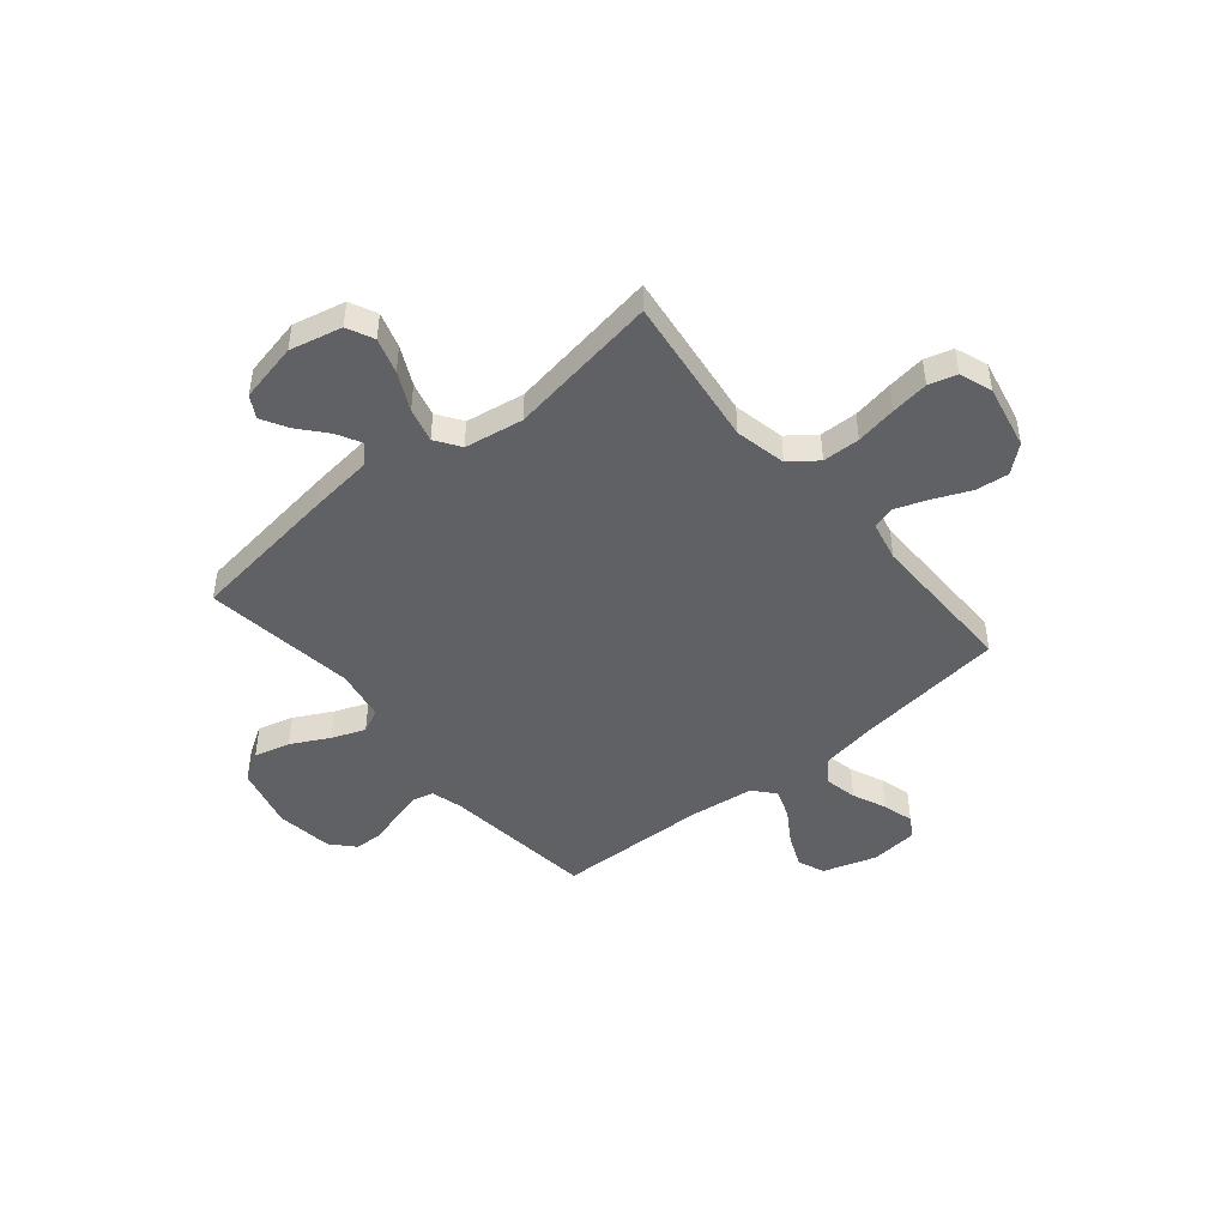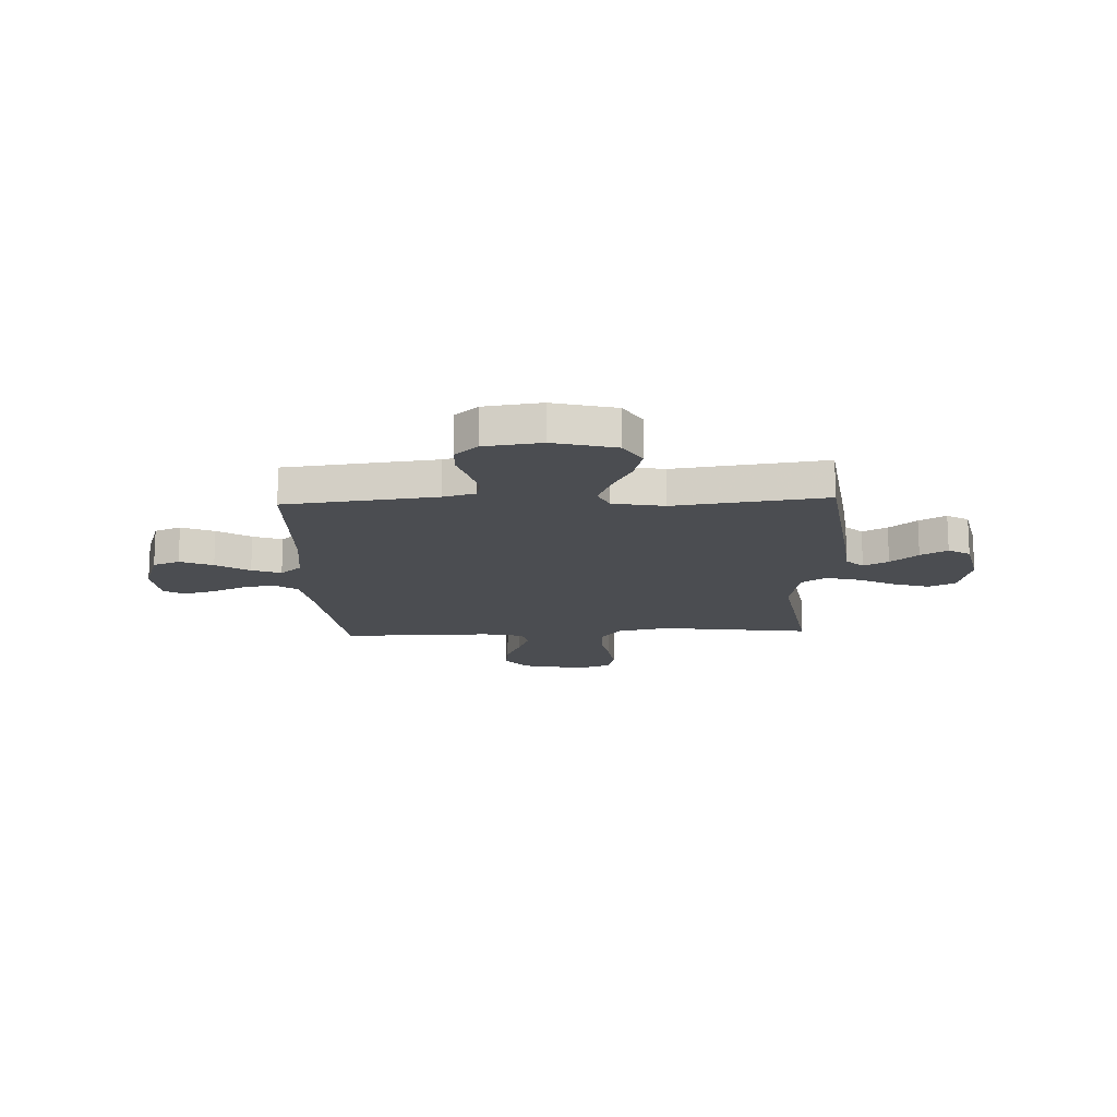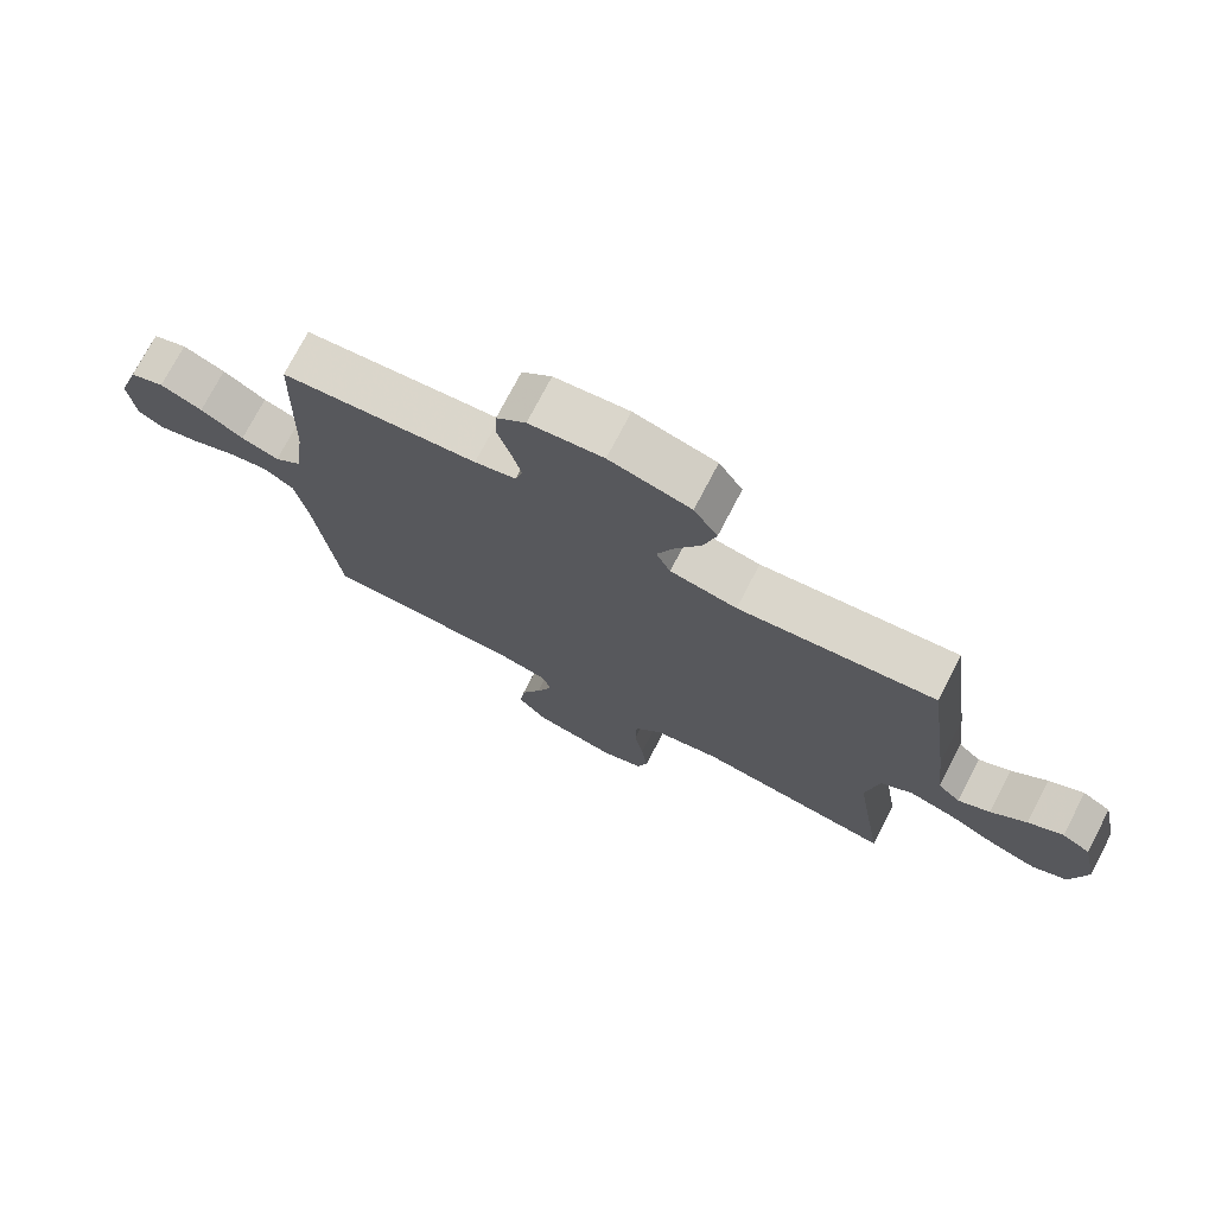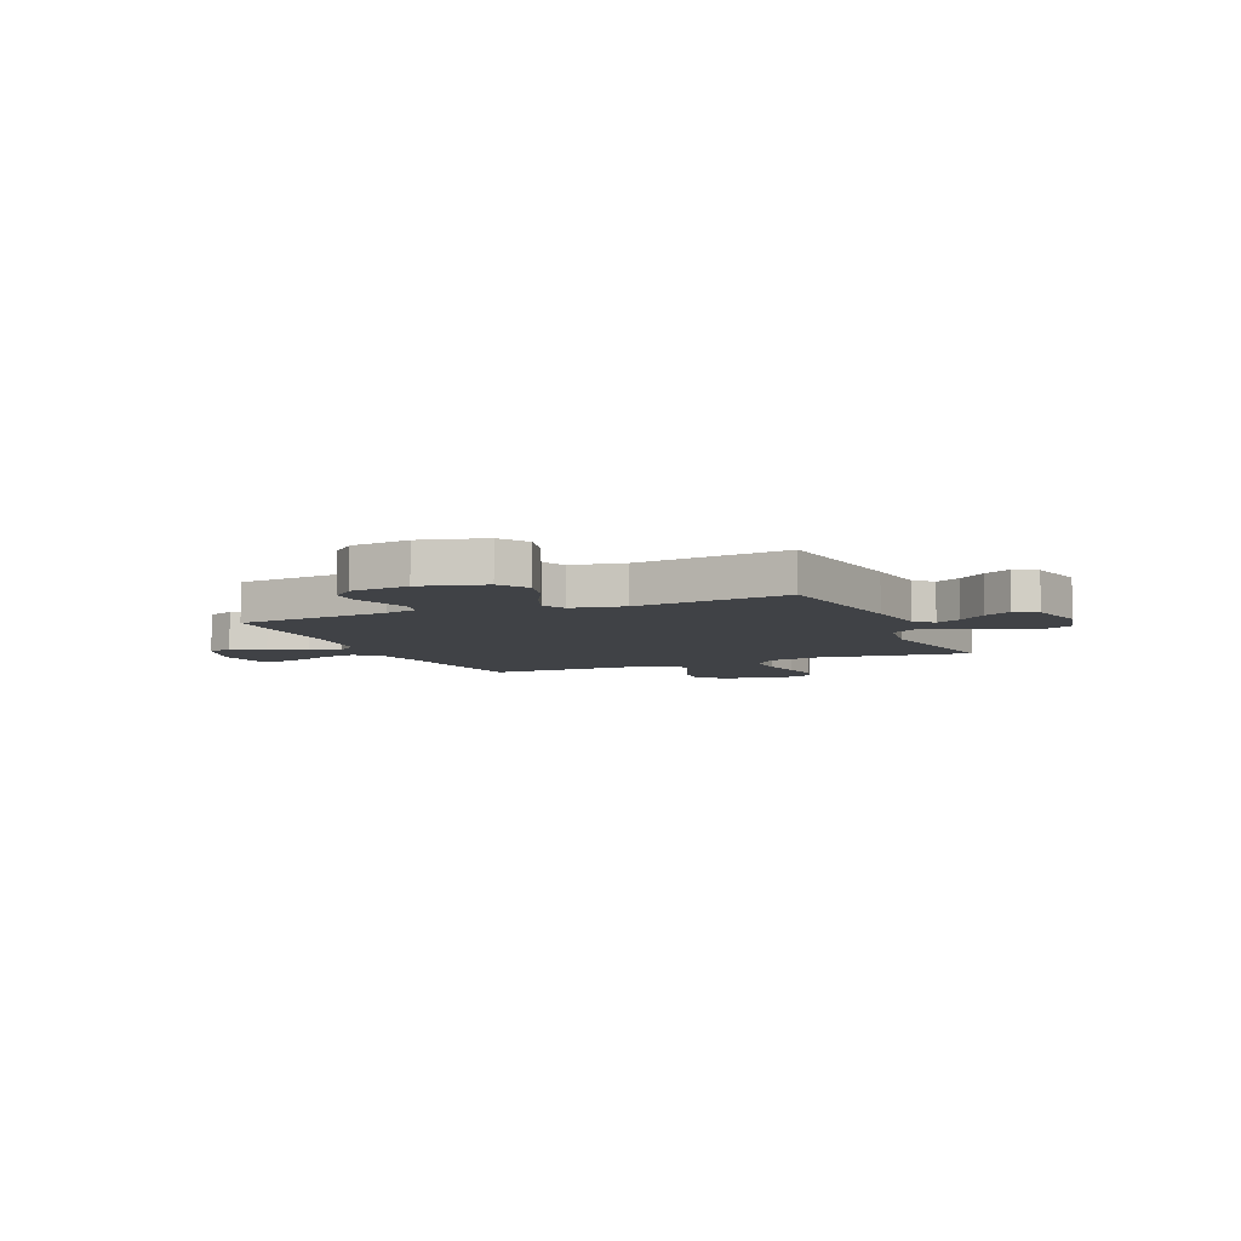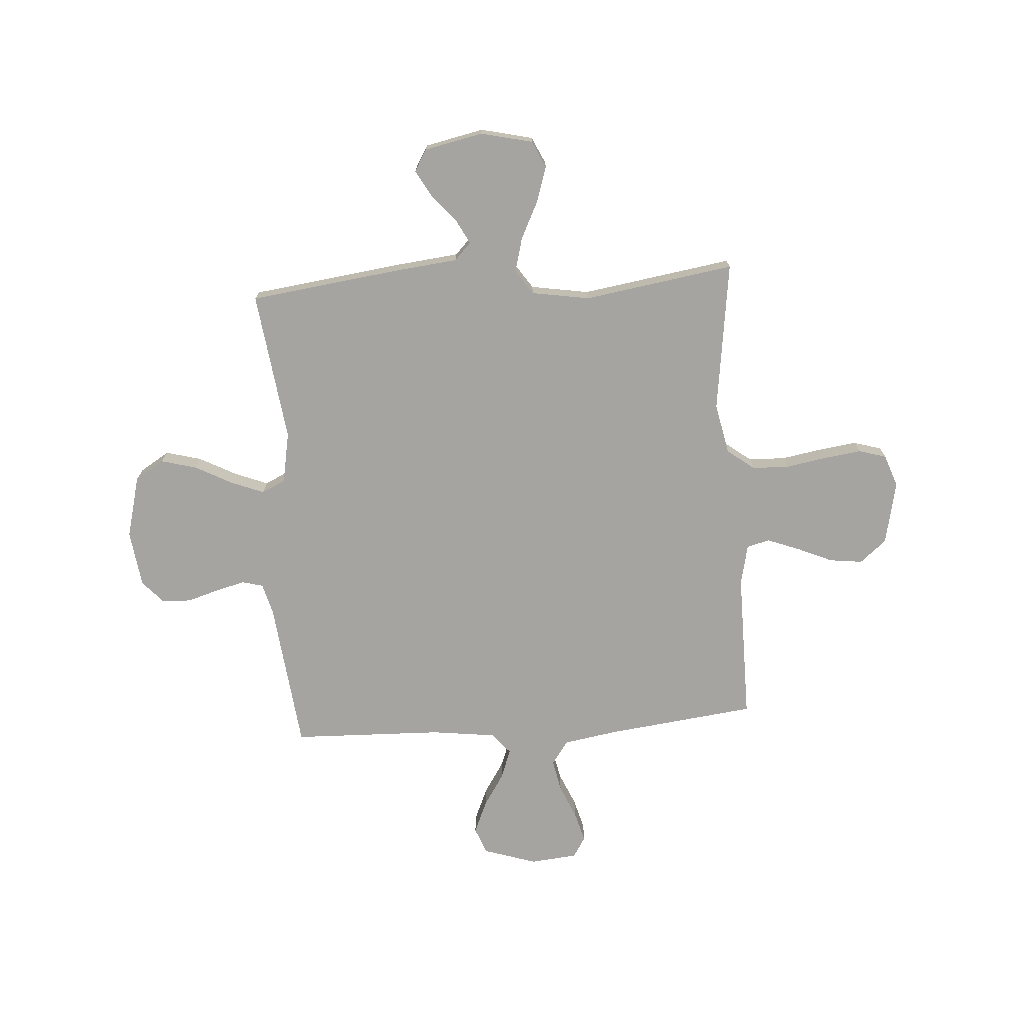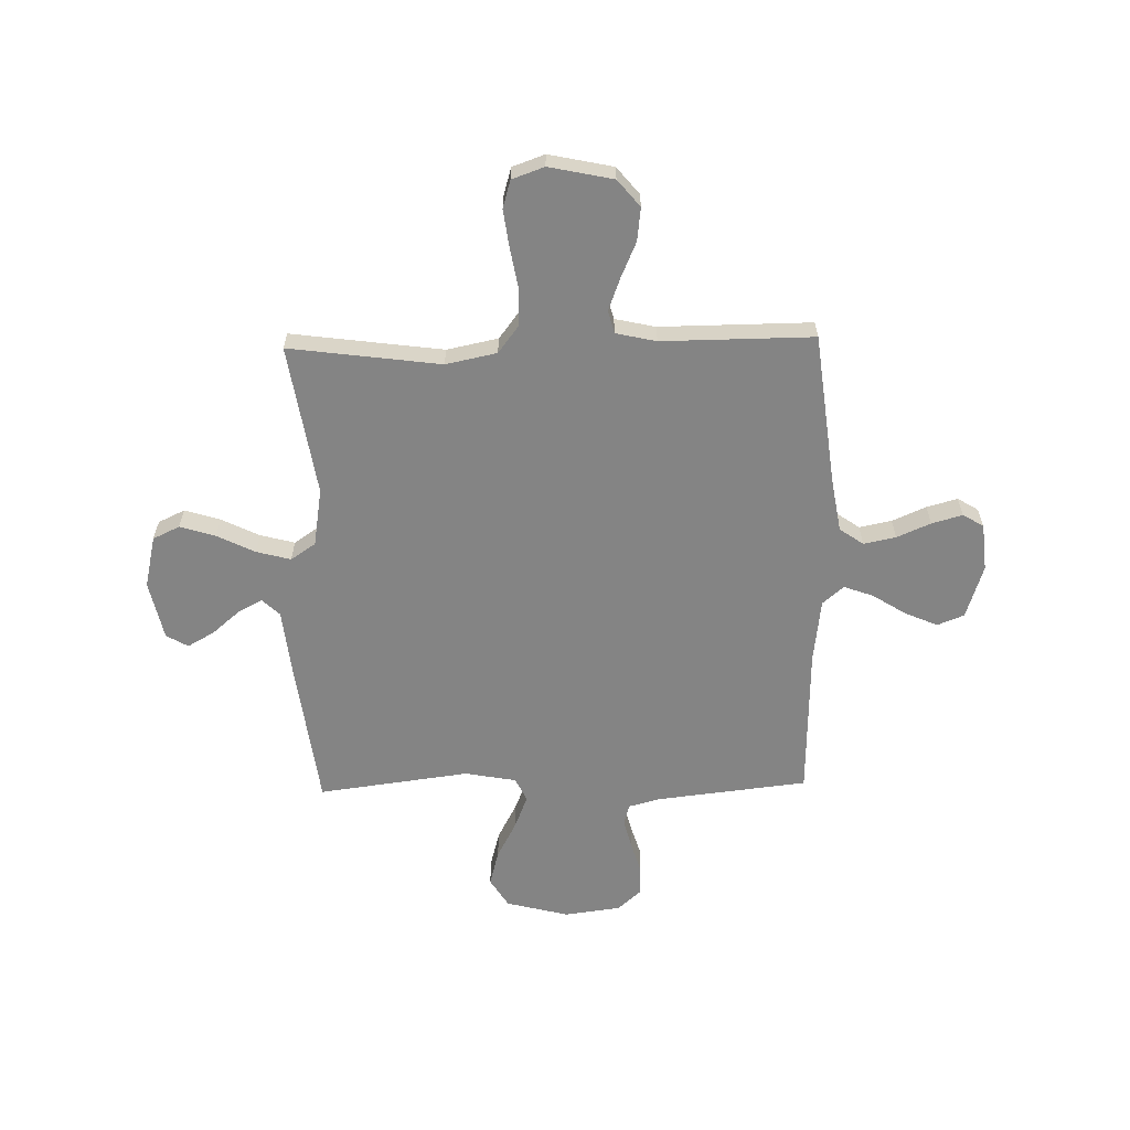
<metadata>
{"format":"obj","ext":"obj","renderer":"f3d","projection":"perspective","resolution":1024,"background":"white","views":[{"elev":-46.3,"azim":129.8,"up":"+Y"},{"elev":-15.6,"azim":2.5,"up":"+Y"},{"elev":74.5,"azim":27.5,"up":"+Z"},{"elev":-6.4,"azim":23.3,"up":"+Y"},{"elev":-73.2,"azim":93.9,"up":"+Y"},{"elev":-61.4,"azim":-178.7,"up":"+Y"}]}
</metadata>
<code>
v -0.5 0.07 -0.5
v -0.536 0.07 -0.2
v -0.554 0.07 -0.093
v -0.601 0.07 -0.06
v -0.665 0.07 -0.073
v -0.732 0.07 -0.102
v -0.793 0.07 -0.119
v -0.834 0.07 -0.094
v -0.843 0.07 0
v -0.809 0.07 0.106
v -0.756 0.07 0.127
v -0.691 0.07 0.099
v -0.625 0.07 0.057
v -0.567 0.07 0.036
v -0.525 0.07 0.072
v -0.509 0.07 0.2
v -0.5 0.07 0.5
v -0.2 0.07 0.534
v -0.137 0.07 0.551
v -0.126 0.07 0.593
v -0.141 0.07 0.651
v -0.16 0.07 0.714
v -0.158 0.07 0.772
v -0.113 0.07 0.813
v 0 0.07 0.828
v 0.124 0.07 0.796
v 0.16 0.07 0.738
v 0.141 0.07 0.667
v 0.102 0.07 0.593
v 0.076 0.07 0.527
v 0.098 0.07 0.48
v 0.2 0.07 0.461
v 0.5 0.07 0.5
v 0.539 0.07 0.2
v 0.553 0.07 0.073
v 0.587 0.07 0.04
v 0.636 0.07 0.066
v 0.69 0.07 0.112
v 0.743 0.07 0.142
v 0.786 0.07 0.117
v 0.811 0.07 0
v 0.787 0.07 -0.103
v 0.734 0.07 -0.128
v 0.664 0.07 -0.106
v 0.589 0.07 -0.069
v 0.521 0.07 -0.051
v 0.472 0.07 -0.084
v 0.453 0.07 -0.2
v 0.5 0.07 -0.5
v 0.2 0.07 -0.46
v 0.099 0.07 -0.481
v 0.058 0.07 -0.535
v 0.056 0.07 -0.609
v 0.07 0.07 -0.689
v 0.08 0.07 -0.764
v 0.064 0.07 -0.819
v 0 0.07 -0.842
v -0.127 0.07 -0.815
v -0.171 0.07 -0.762
v -0.163 0.07 -0.696
v -0.132 0.07 -0.625
v -0.108 0.07 -0.561
v -0.12 0.07 -0.516
v -0.2 0.07 -0.498
v -0.5 0 -0.5
v -0.536 0 -0.2
v -0.554 0 -0.093
v -0.601 0 -0.06
v -0.665 0 -0.073
v -0.732 0 -0.102
v -0.793 0 -0.119
v -0.834 0 -0.094
v -0.843 0 0
v -0.809 0 0.106
v -0.756 0 0.127
v -0.691 0 0.099
v -0.625 0 0.057
v -0.567 0 0.036
v -0.525 0 0.072
v -0.509 0 0.2
v -0.5 0 0.5
v -0.2 0 0.534
v -0.137 0 0.551
v -0.126 0 0.593
v -0.141 0 0.651
v -0.16 0 0.714
v -0.158 0 0.772
v -0.113 0 0.813
v 0 0 0.828
v 0.124 0 0.796
v 0.16 0 0.738
v 0.141 0 0.667
v 0.102 0 0.593
v 0.076 0 0.527
v 0.098 0 0.48
v 0.2 0 0.461
v 0.5 0 0.5
v 0.539 0 0.2
v 0.553 0 0.073
v 0.587 0 0.04
v 0.636 0 0.066
v 0.69 0 0.112
v 0.743 0 0.142
v 0.786 0 0.117
v 0.811 0 0
v 0.787 0 -0.103
v 0.734 0 -0.128
v 0.664 0 -0.106
v 0.589 0 -0.069
v 0.521 0 -0.051
v 0.472 0 -0.084
v 0.453 0 -0.2
v 0.5 0 -0.5
v 0.2 0 -0.46
v 0.099 0 -0.481
v 0.058 0 -0.535
v 0.056 0 -0.609
v 0.07 0 -0.689
v 0.08 0 -0.764
v 0.064 0 -0.819
v 0 0 -0.842
v -0.127 0 -0.815
v -0.171 0 -0.762
v -0.163 0 -0.696
v -0.132 0 -0.625
v -0.108 0 -0.561
v -0.12 0 -0.516
v -0.2 0 -0.498
f 58 59 60 61
f 58 61 62
f 57 58 62
f 56 57 62 63
f 53 54 55 56
f 48 49 50
f 47 48 50 51
f 42 43 44 45
f 42 45 46
f 41 42 46
f 40 41 46
f 37 38 39 40
f 36 37 40 46
f 35 36 46 47
f 32 33 34 35
f 31 32 35 47
f 26 27 28 29
f 26 29 30
f 25 26 30
f 24 25 30
f 21 22 23 24
f 20 21 24 30
f 19 20 30 31
f 16 17 18
f 15 16 18 19
f 10 11 12 13
f 10 13 14
f 9 10 14
f 8 9 14
f 5 6 7 8
f 4 5 8 14
f 3 4 14 15
f 64 1 2
f 63 64 2 3
f 53 56 63
f 52 53 63 3
f 19 31 47 51
f 19 51 52
f 3 15 19 52
f 125 124 123 122
f 126 125 122
f 126 122 121
f 127 126 121 120
f 120 119 118 117
f 114 113 112
f 115 114 112 111
f 109 108 107 106
f 110 109 106
f 110 106 105
f 110 105 104
f 104 103 102 101
f 110 104 101 100
f 111 110 100 99
f 99 98 97 96
f 111 99 96 95
f 93 92 91 90
f 94 93 90
f 94 90 89
f 94 89 88
f 88 87 86 85
f 94 88 85 84
f 95 94 84 83
f 82 81 80
f 83 82 80 79
f 77 76 75 74
f 78 77 74
f 78 74 73
f 78 73 72
f 72 71 70 69
f 78 72 69 68
f 79 78 68 67
f 66 65 128
f 67 66 128 127
f 127 120 117
f 67 127 117 116
f 115 111 95 83
f 116 115 83
f 116 83 79 67
f 1 65 66 2
f 2 66 67 3
f 3 67 68 4
f 4 68 69 5
f 5 69 70 6
f 6 70 71 7
f 7 71 72 8
f 8 72 73 9
f 9 73 74 10
f 10 74 75 11
f 11 75 76 12
f 12 76 77 13
f 13 77 78 14
f 14 78 79 15
f 15 79 80 16
f 16 80 81 17
f 17 81 82 18
f 18 82 83 19
f 19 83 84 20
f 20 84 85 21
f 21 85 86 22
f 22 86 87 23
f 23 87 88 24
f 24 88 89 25
f 25 89 90 26
f 26 90 91 27
f 27 91 92 28
f 28 92 93 29
f 29 93 94 30
f 30 94 95 31
f 31 95 96 32
f 32 96 97 33
f 33 97 98 34
f 34 98 99 35
f 35 99 100 36
f 36 100 101 37
f 37 101 102 38
f 38 102 103 39
f 39 103 104 40
f 40 104 105 41
f 41 105 106 42
f 42 106 107 43
f 43 107 108 44
f 44 108 109 45
f 45 109 110 46
f 46 110 111 47
f 47 111 112 48
f 48 112 113 49
f 49 113 114 50
f 50 114 115 51
f 51 115 116 52
f 52 116 117 53
f 53 117 118 54
f 54 118 119 55
f 55 119 120 56
f 56 120 121 57
f 57 121 122 58
f 58 122 123 59
f 59 123 124 60
f 60 124 125 61
f 61 125 126 62
f 62 126 127 63
f 63 127 128 64
f 64 128 65 1

</code>
